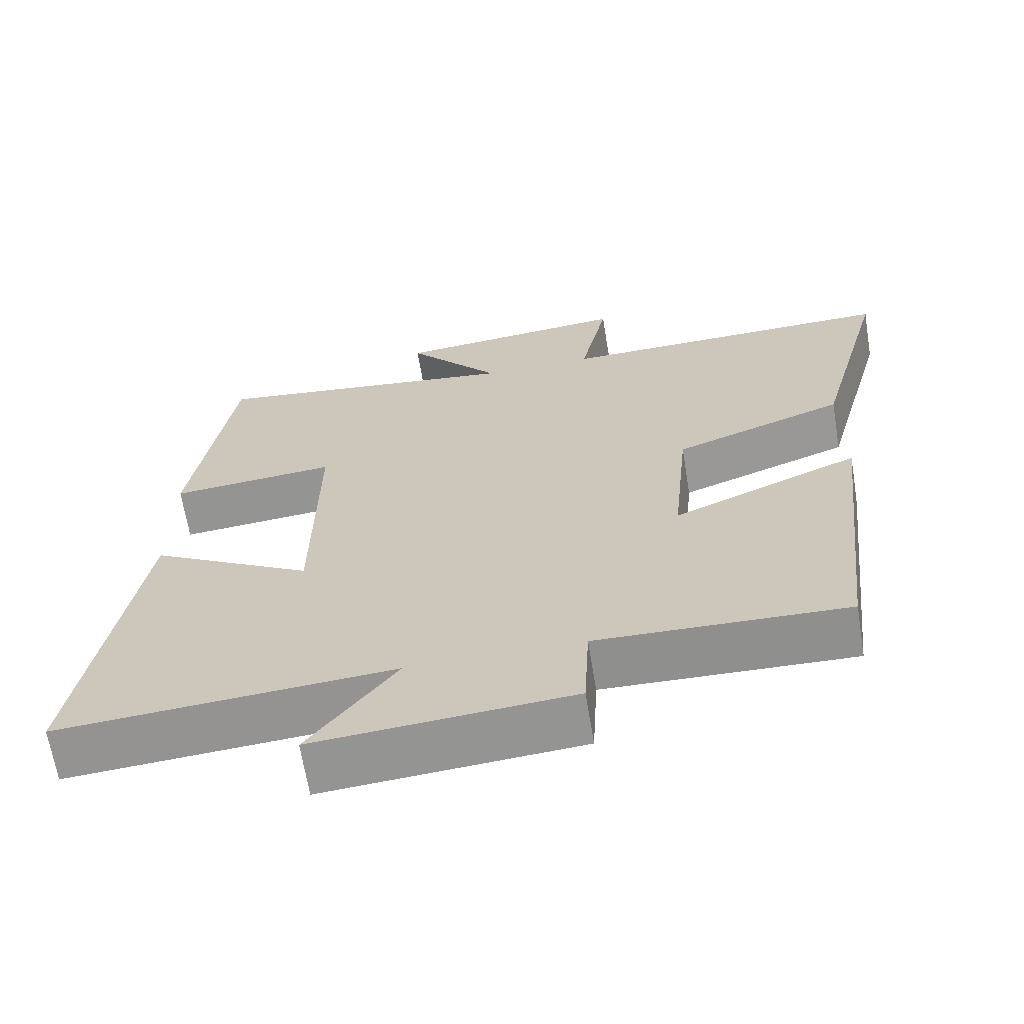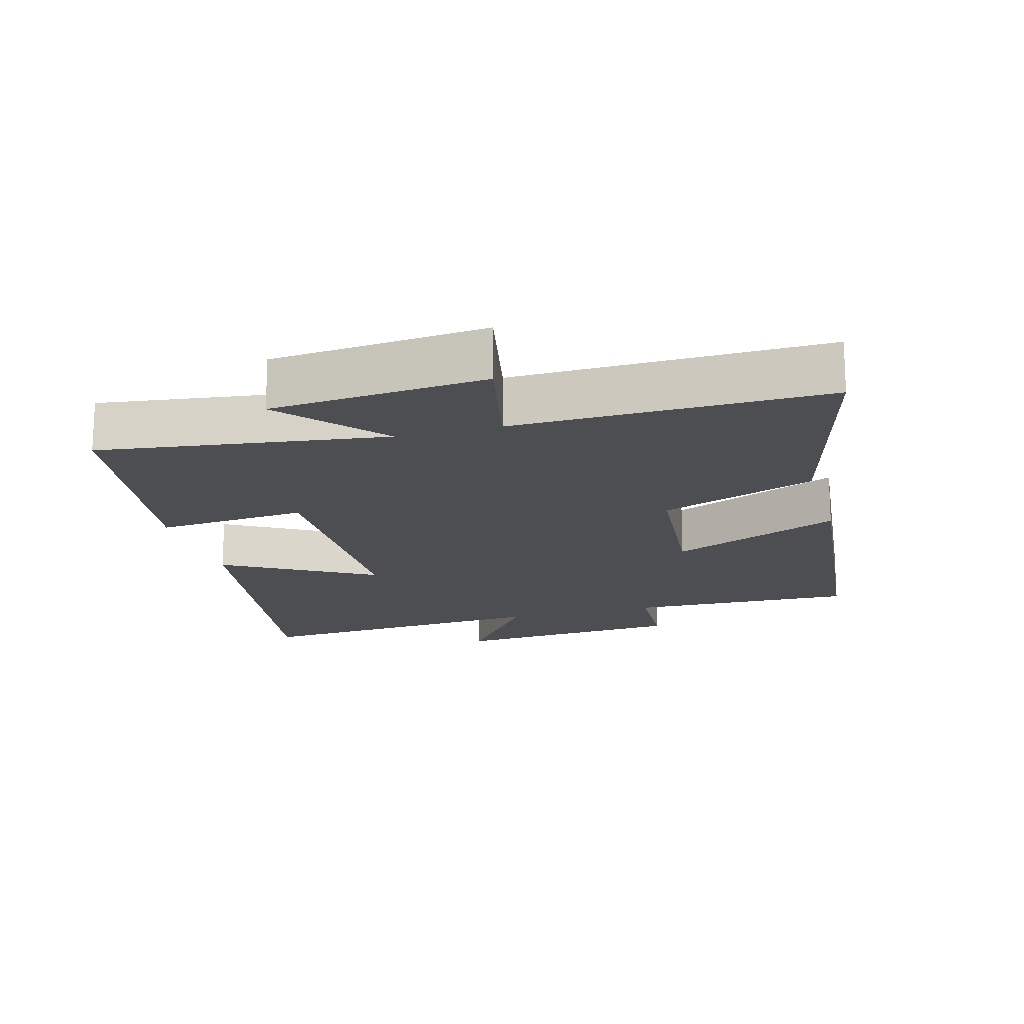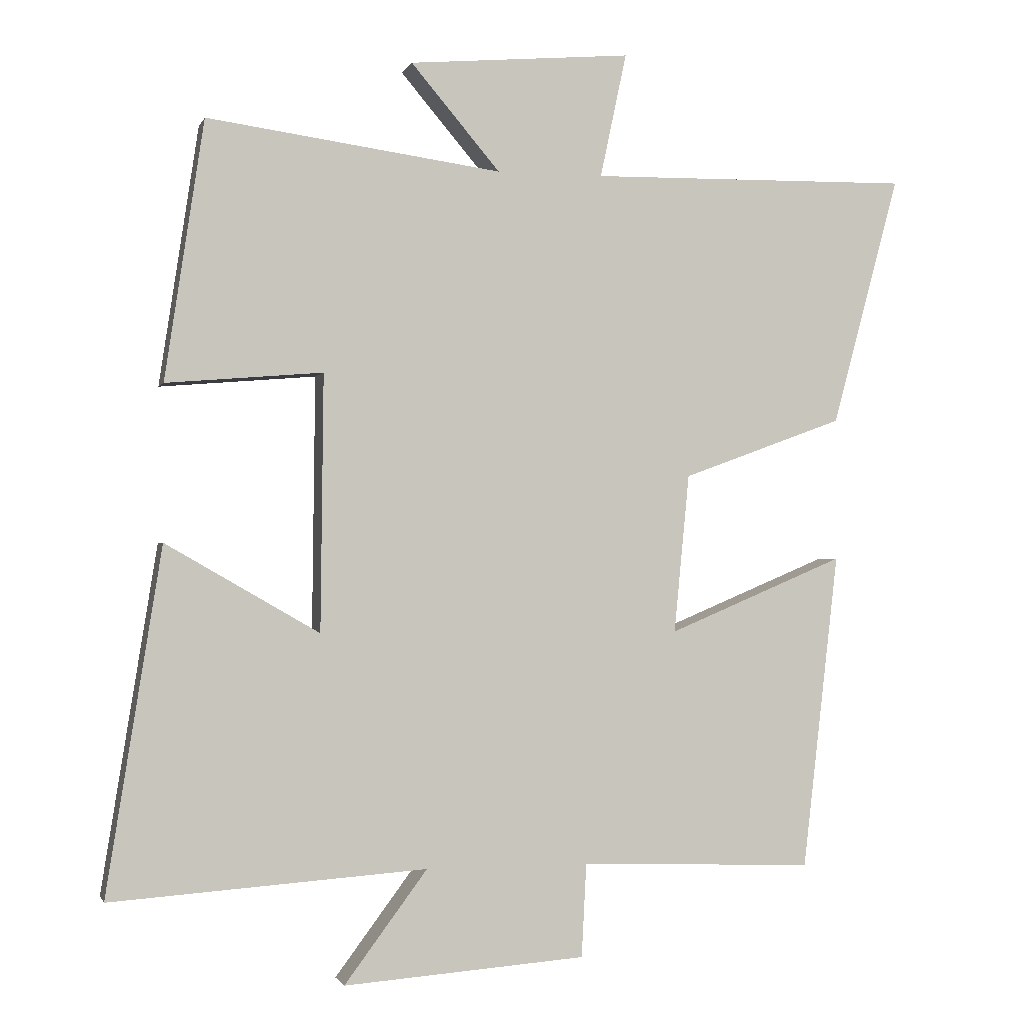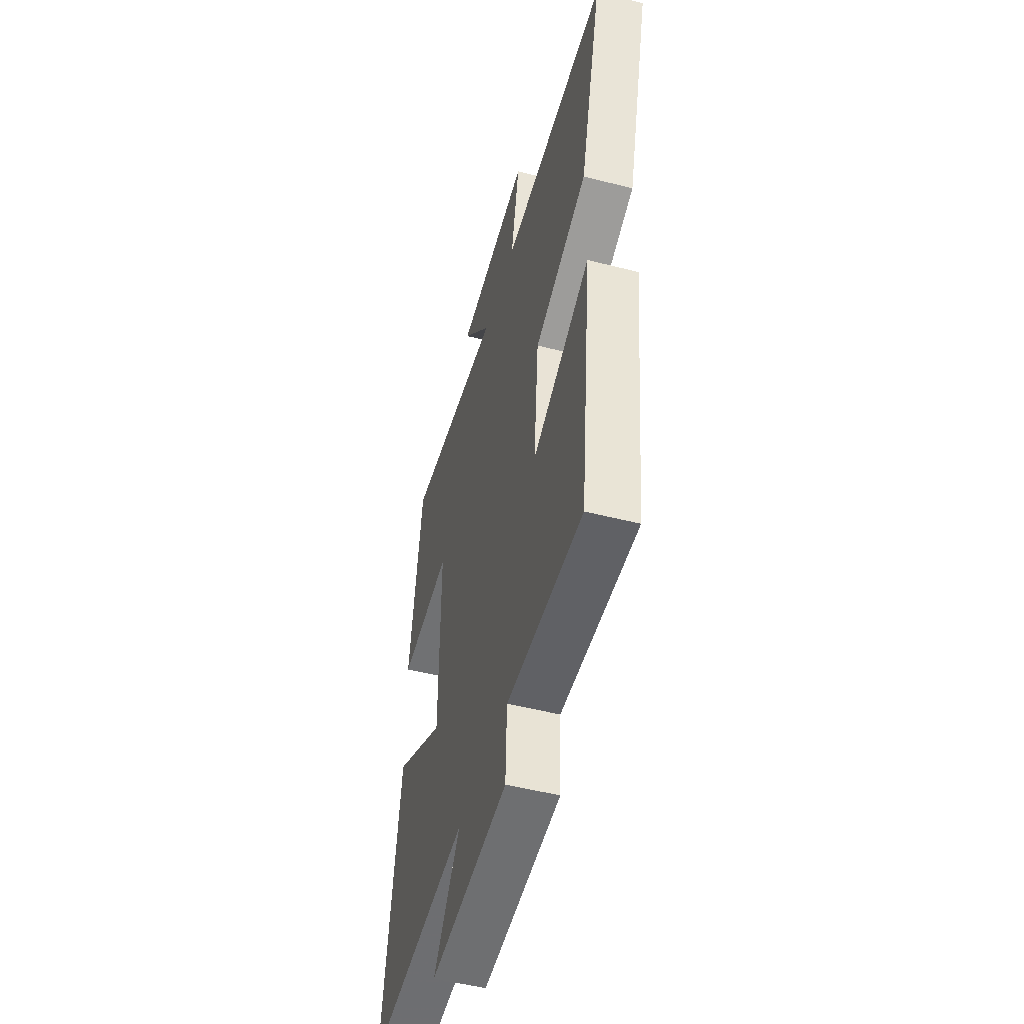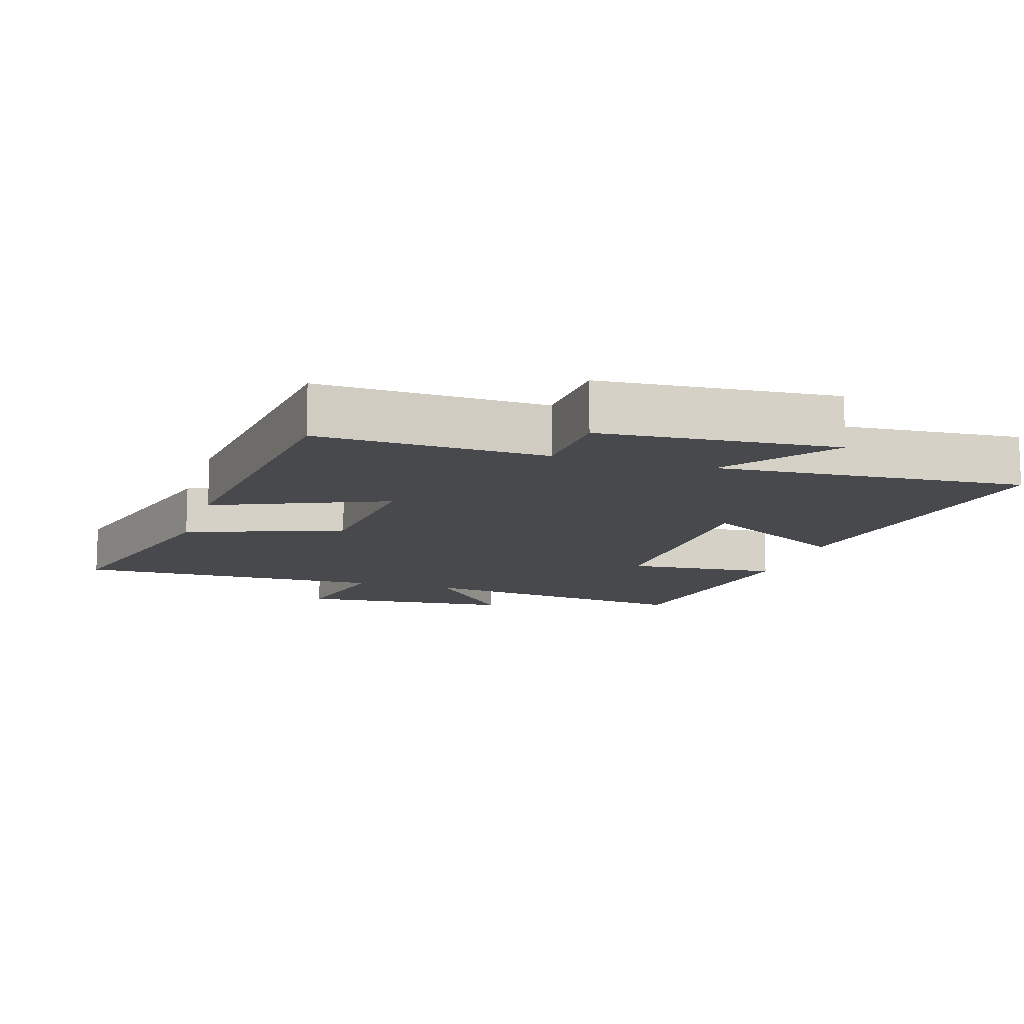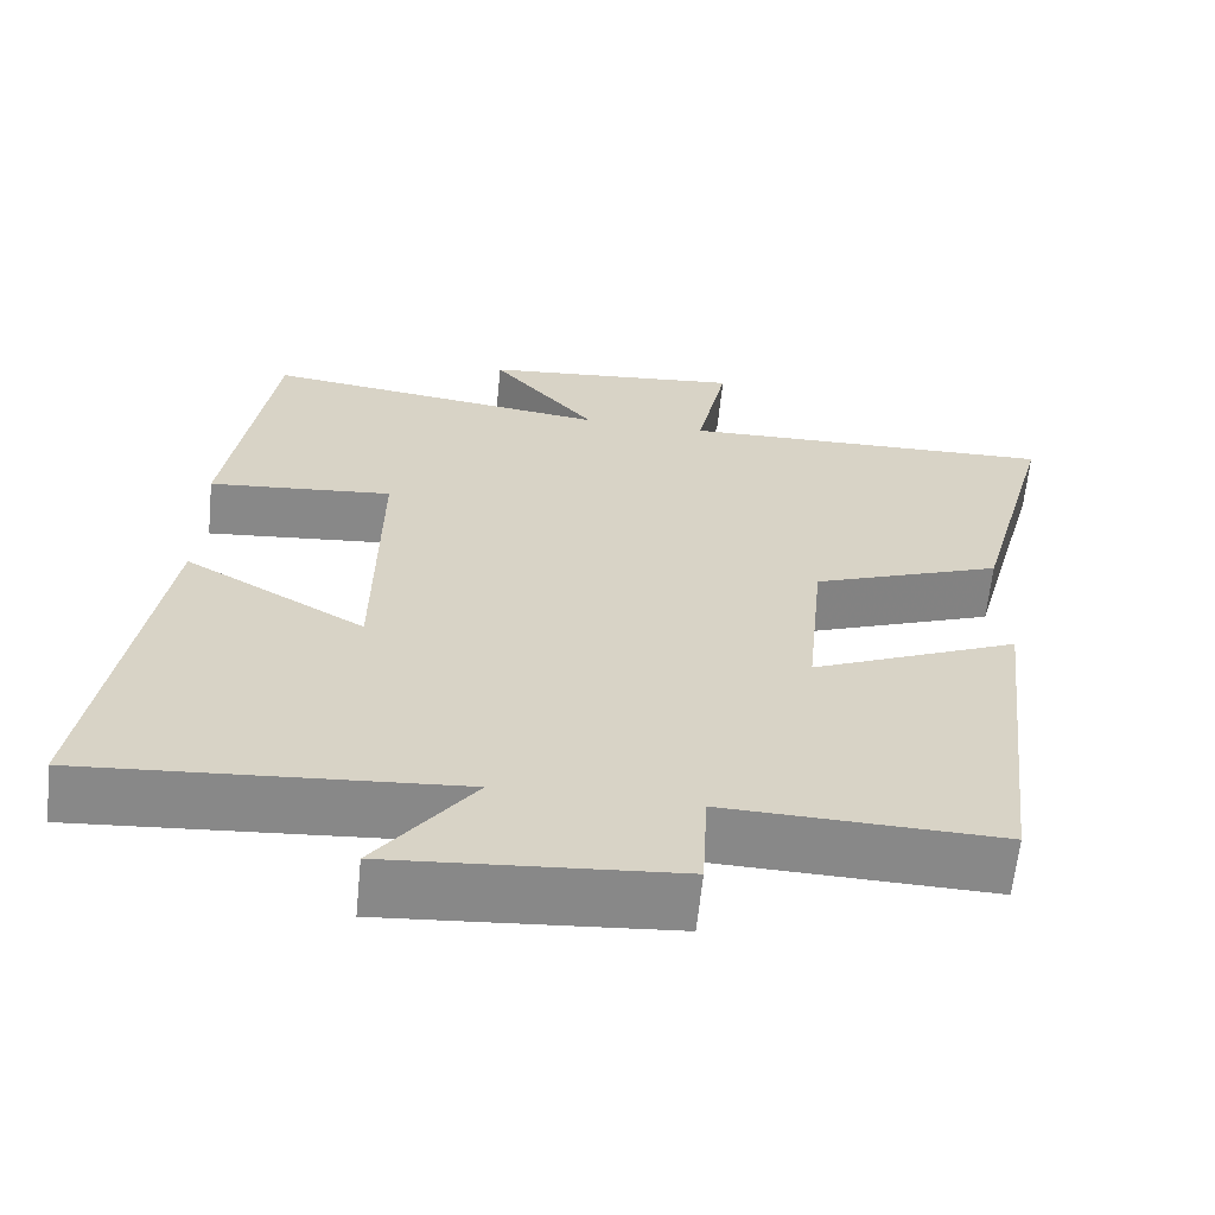
<metadata>
{"format":"obj","ext":"obj","renderer":"f3d","projection":"perspective","resolution":1024,"background":"white","views":[{"elev":-65.9,"azim":9.3,"up":"+Z"},{"elev":-17.1,"azim":15.7,"up":"+Y"},{"elev":-1.4,"azim":-14.5,"up":"+Z"},{"elev":-50.4,"azim":74.4,"up":"+Z"},{"elev":-12.2,"azim":162.8,"up":"+Y"},{"elev":-62.8,"azim":-5.8,"up":"+Z"}]}
</metadata>
<code>
v -0.579 0.07 -0.532
v -0.5 0.07 -0.037
v -0.279 0.07 -0.164
v -0.275 0.07 0.204
v -0.5 0.07 0.185
v -0.444 0.07 0.558
v -0.02 0.07 0.5
v -0.148 0.07 0.651
v 0.172 0.07 0.679
v 0.134 0.07 0.5
v 0.597 0.07 0.508
v 0.5 0.07 0.148
v 0.268 0.07 0.063
v 0.246 0.07 -0.165
v 0.5 0.07 -0.058
v 0.448 0.07 -0.512
v 0.111 0.07 -0.5
v 0.104 0.07 -0.634
v -0.244 0.07 -0.66
v -0.125 0.07 -0.5
v -0.579 0 -0.532
v -0.5 0 -0.037
v -0.279 0 -0.164
v -0.275 0 0.204
v -0.5 0 0.185
v -0.444 0 0.558
v -0.02 0 0.5
v -0.148 0 0.651
v 0.172 0 0.679
v 0.134 0 0.5
v 0.597 0 0.508
v 0.5 0 0.148
v 0.268 0 0.063
v 0.246 0 -0.165
v 0.5 0 -0.058
v 0.448 0 -0.512
v 0.111 0 -0.5
v 0.104 0 -0.634
v -0.244 0 -0.66
v -0.125 0 -0.5
f 17 18 19 20
f 14 15 16 17
f 13 14 17 20
f 10 11 12 13
f 10 13 20
f 7 8 9 10
f 7 10 20
f 4 5 6 7
f 3 4 7 20
f 1 2 3 20
f 40 39 38 37
f 37 36 35 34
f 40 37 34 33
f 33 32 31 30
f 40 33 30
f 30 29 28 27
f 40 30 27
f 27 26 25 24
f 40 27 24 23
f 40 23 22 21
f 1 21 22 2
f 2 22 23 3
f 3 23 24 4
f 4 24 25 5
f 5 25 26 6
f 6 26 27 7
f 7 27 28 8
f 8 28 29 9
f 9 29 30 10
f 10 30 31 11
f 11 31 32 12
f 12 32 33 13
f 13 33 34 14
f 14 34 35 15
f 15 35 36 16
f 16 36 37 17
f 17 37 38 18
f 18 38 39 19
f 19 39 40 20
f 20 40 21 1

</code>
